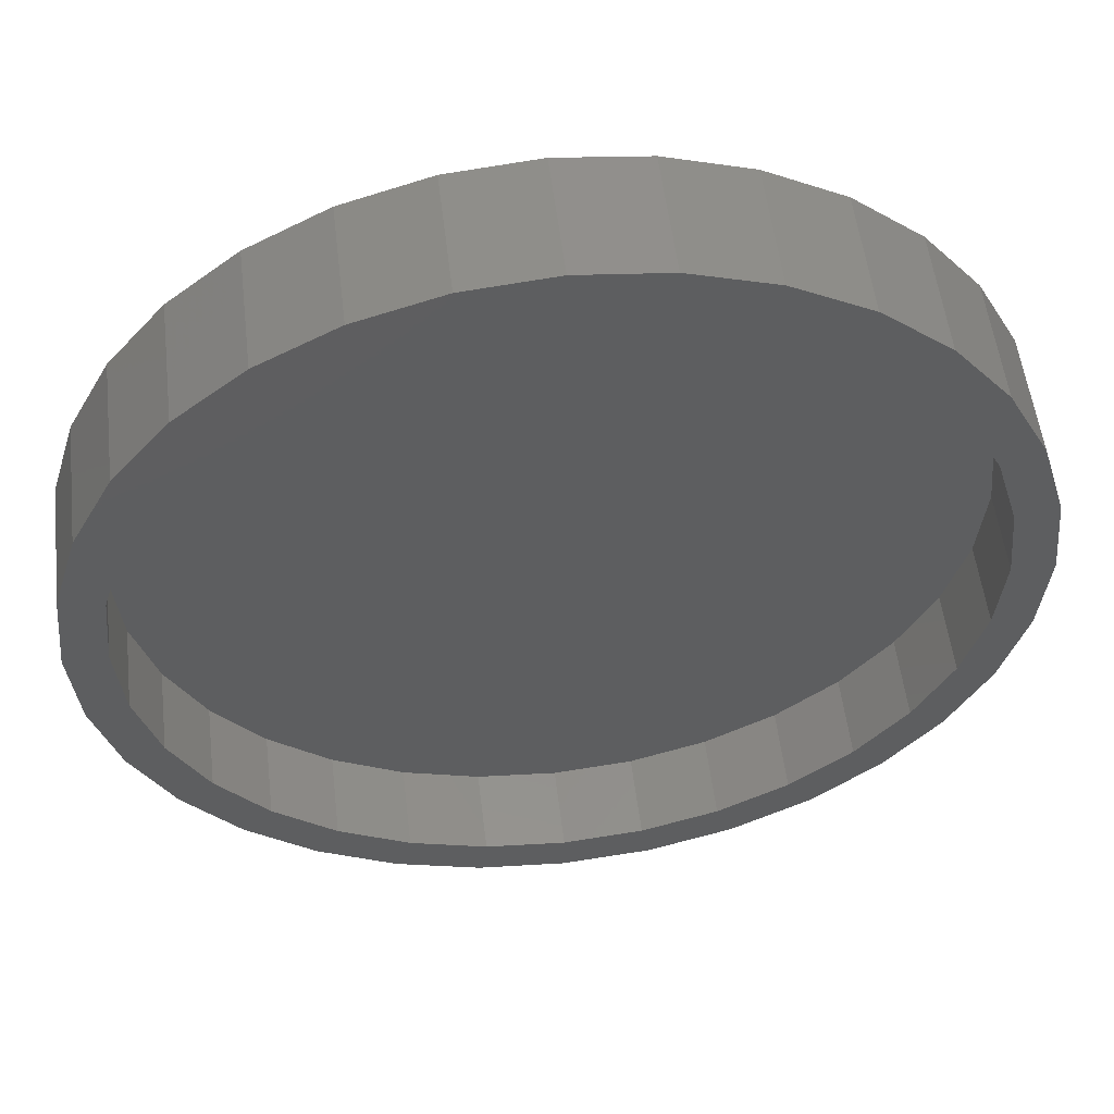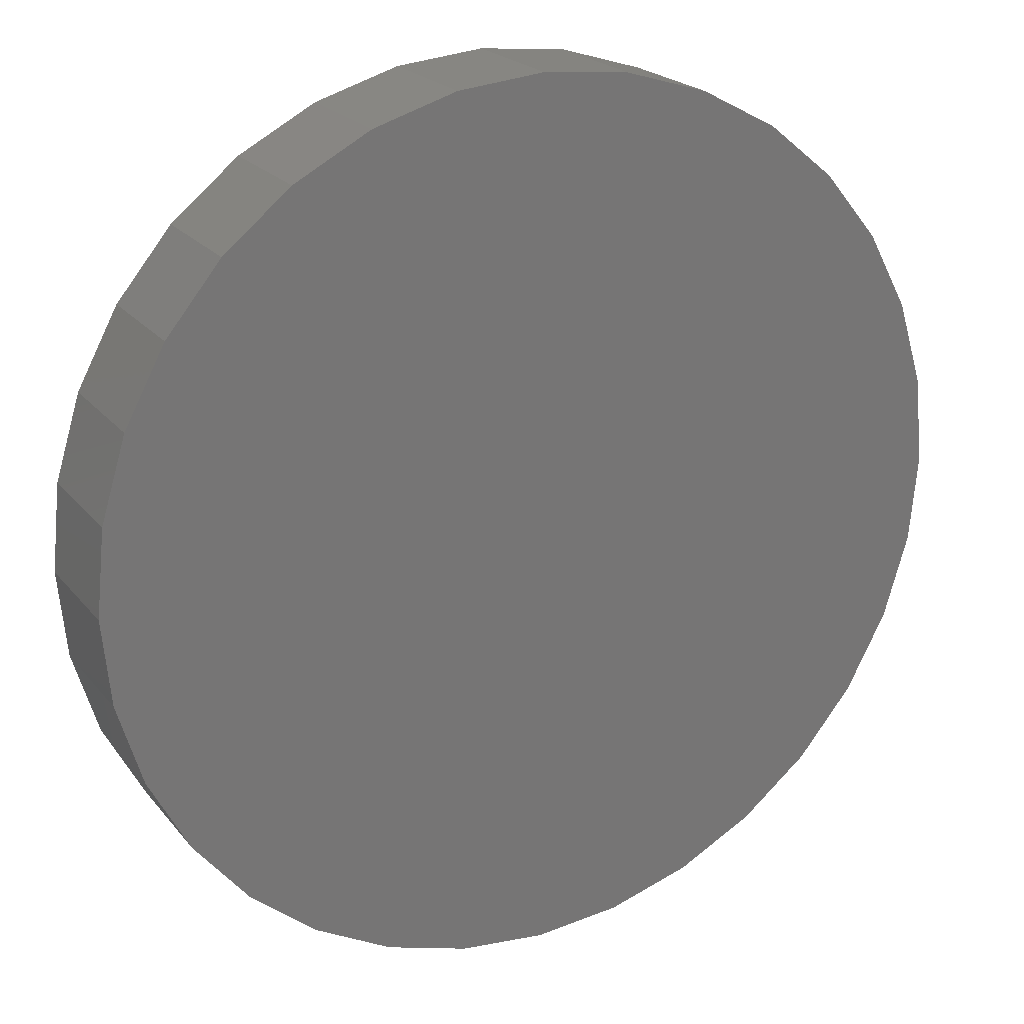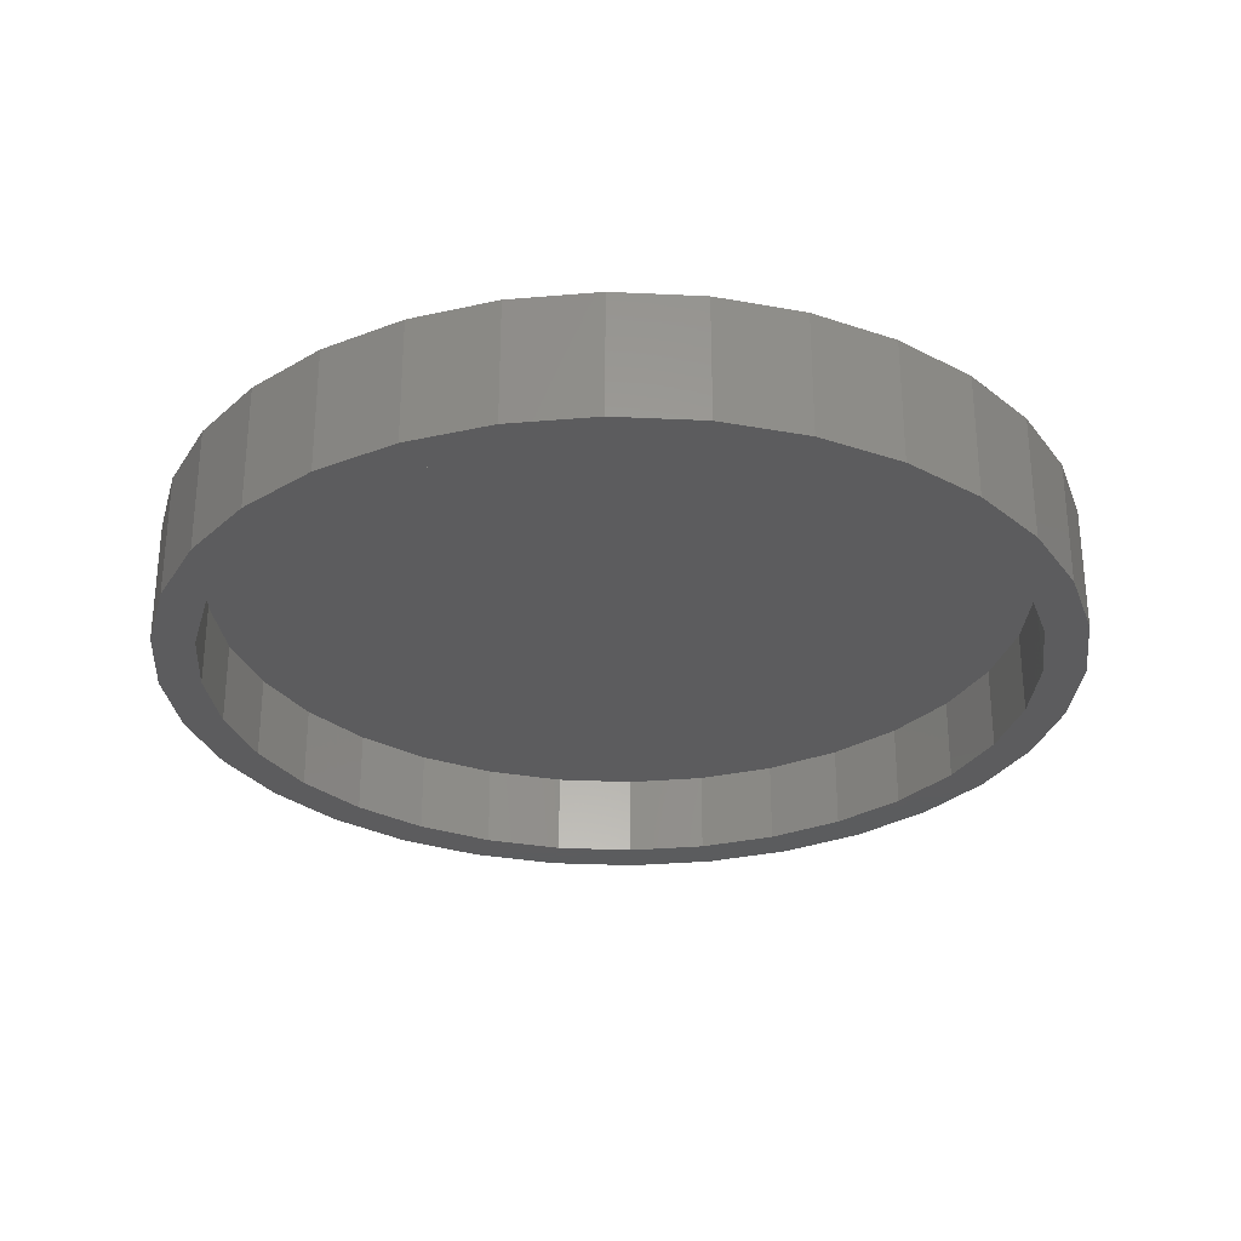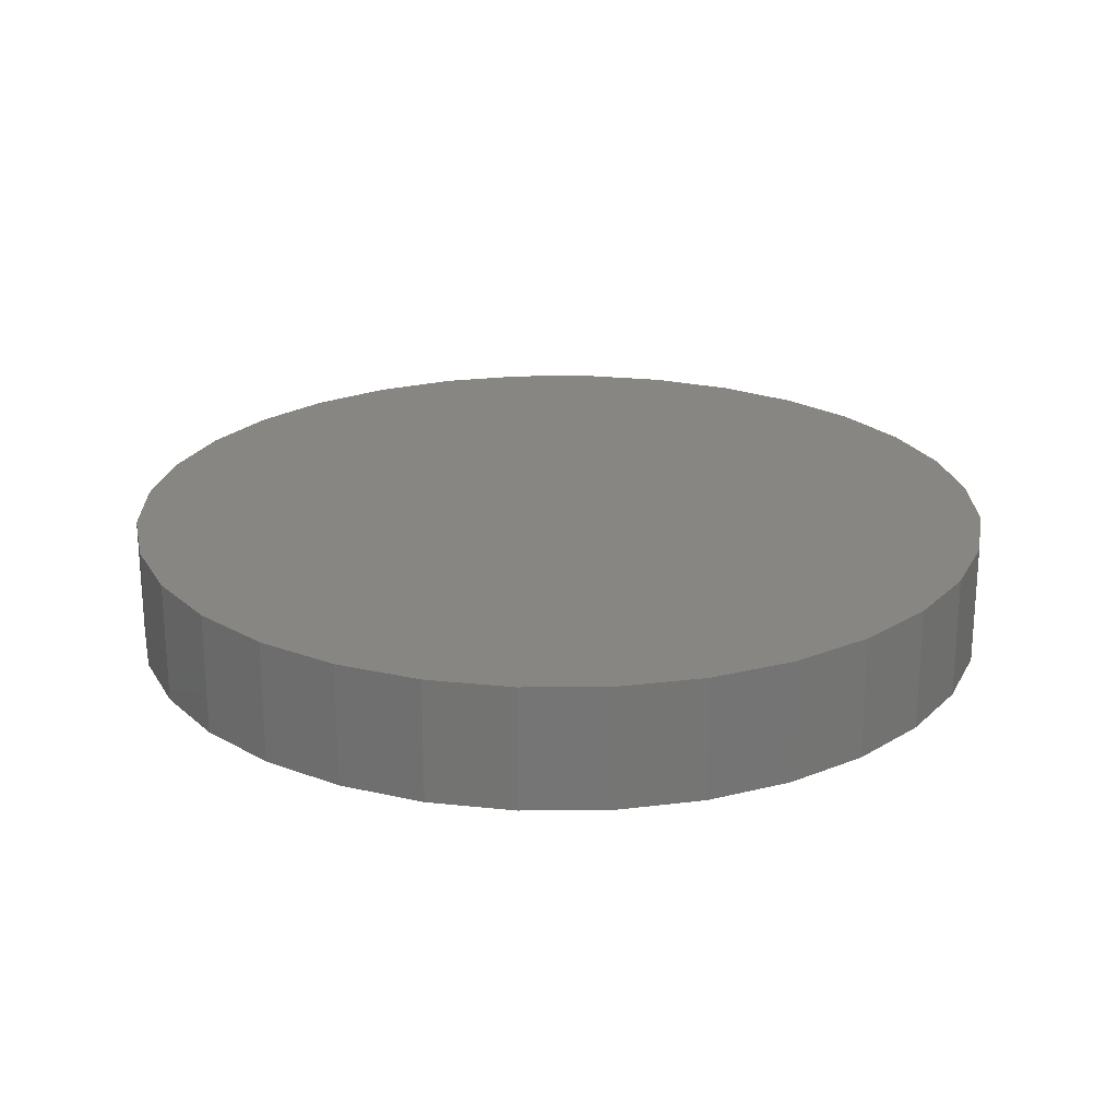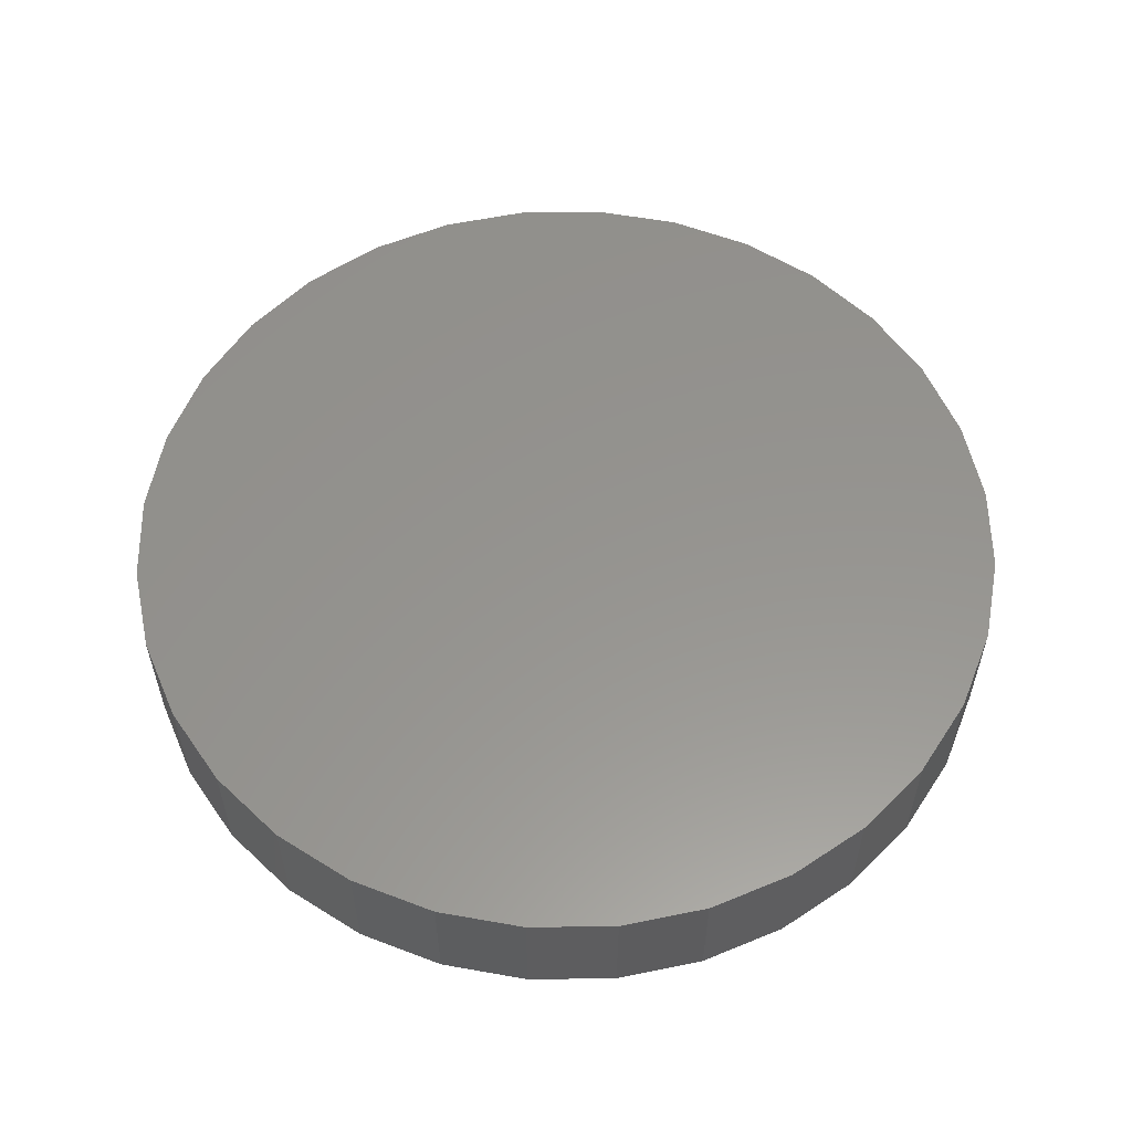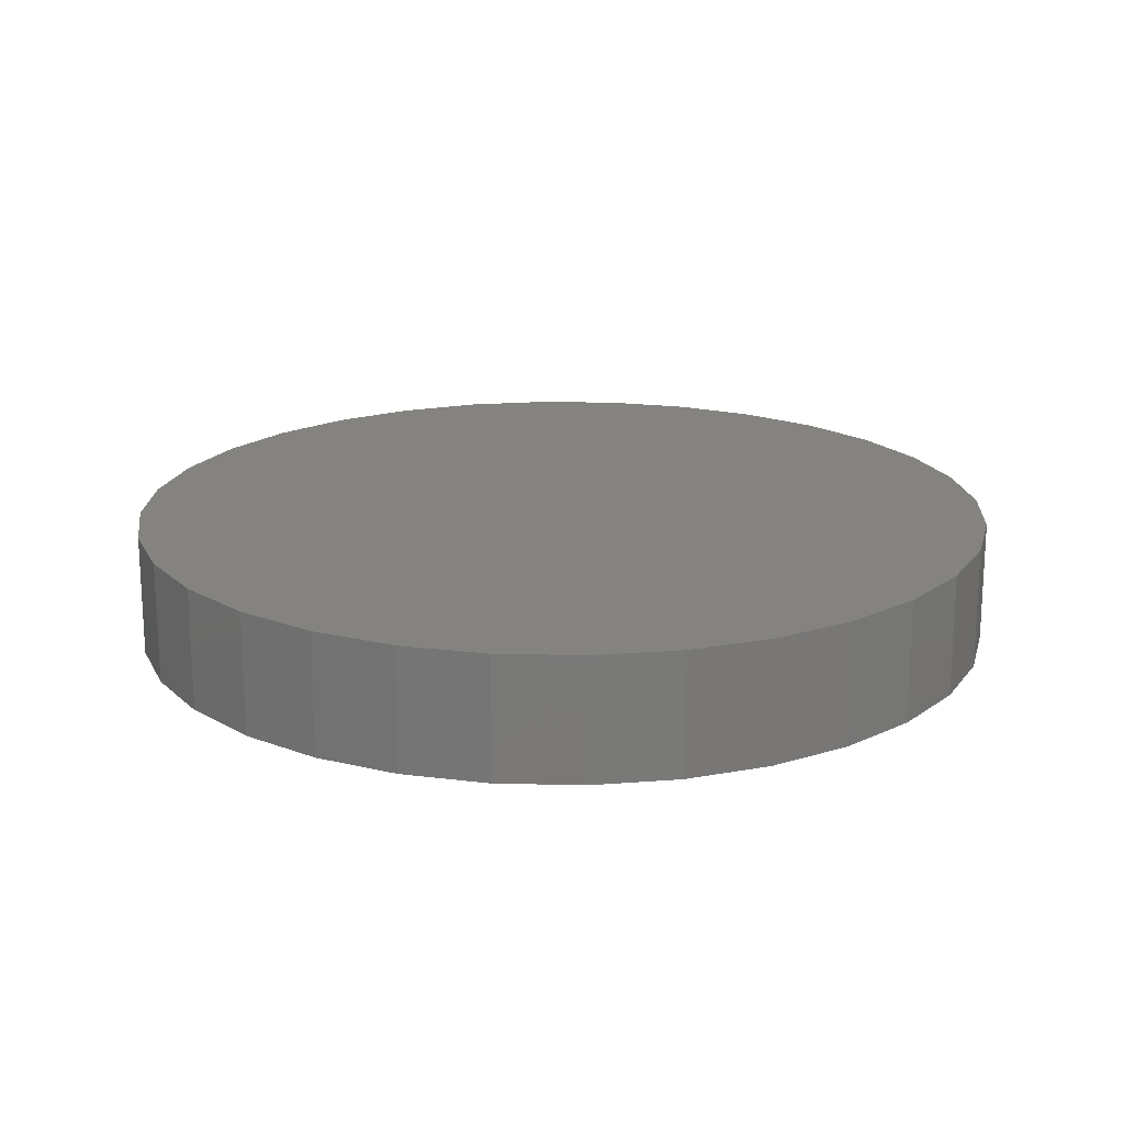
<metadata>
{"format":"stl","ext":"stl","renderer":"f3d","projection":"perspective","resolution":1024,"background":"white","views":[{"elev":53.8,"azim":173.2,"up":"+Y"},{"elev":21.5,"azim":-27.7,"up":"+Y"},{"elev":-29.4,"azim":-88.4,"up":"+Z"},{"elev":22.7,"azim":-85.2,"up":"+Z"},{"elev":57.1,"azim":83.6,"up":"+Z"},{"elev":18.5,"azim":-70.5,"up":"+Z"}]}
</metadata>
<code>
# stl→obj: 128 verts, 252 faces
v 0.3785 -0.07025 0
v 0.4112 -0.06702 0
v 0.4112 -0.08265 0
v 0.318 -0.0953 0
v 0.353 -0.09423 0
v 0.3267 -0.1083 0
v 0.2926 -0.1162 0
v 0.353 -0.3753 0
v 0.318 -0.3743 0
v 0.3267 -0.3613 0
v 0.4112 -0.4025 0
v 0.3785 -0.3993 0
v 0.4112 -0.3869 0
v 0.4439 -0.07025 0
v 0.4754 -0.07979 0
v 0.4409 -0.08557 0
v 0.4694 -0.09423 0
v 0.4957 -0.3613 0
v 0.5298 -0.3534 0
v 0.5044 -0.3743 0
v 0.4694 -0.3753 0
v 0.4754 -0.3898 0
v 0.4409 -0.384 0
v 0.4439 -0.3993 0
v 0.347 -0.07979 0
v 0.3815 -0.08557 0
v 0.347 -0.3898 0
v 0.3815 -0.384 0
v 0.3036 -0.1272 0
v 0.2847 -0.1503 0
v 0.2717 -0.1416 0
v 0.2706 -0.1766 0
v 0.2562 -0.1706 0
v 0.262 -0.2051 0
v 0.2466 -0.2021 0
v 0.259 -0.2348 0
v 0.2434 -0.2348 0
v 0.262 -0.2645 0
v 0.2466 -0.2675 0
v 0.2706 -0.293 0
v 0.2562 -0.299 0
v 0.2847 -0.3193 0
v 0.2717 -0.328 0
v 0.3036 -0.3424 0
v 0.2926 -0.3534 0
v 0.5188 -0.3424 0
v 0.5377 -0.3193 0
v 0.5507 -0.328 0
v 0.5517 -0.293 0
v 0.5662 -0.299 0
v 0.5604 -0.2645 0
v 0.5757 -0.2675 0
v 0.5633 -0.2348 0
v 0.5789 -0.2348 0
v 0.5604 -0.2051 0
v 0.5757 -0.2021 0
v 0.5517 -0.1766 0
v 0.5662 -0.1706 0
v 0.5377 -0.1503 0
v 0.5507 -0.1416 0
v 0.5188 -0.1272 0
v 0.5298 -0.1162 0
v 0.4957 -0.1083 0
v 0.5044 -0.0953 0
v 0.4409 -0.384 0.03125
v 0.4694 -0.3753 0.03125
v 0.4957 -0.3613 0.03125
v 0.5188 -0.3424 0.03125
v 0.5377 -0.3193 0.03125
v 0.5517 -0.293 0.03125
v 0.5604 -0.2645 0.03125
v 0.5633 -0.2348 0.03125
v 0.4112 -0.3869 0.03125
v 0.3815 -0.384 0.03125
v 0.353 -0.3753 0.03125
v 0.3267 -0.3613 0.03125
v 0.3036 -0.3424 0.03125
v 0.2847 -0.3193 0.03125
v 0.2706 -0.293 0.03125
v 0.262 -0.2645 0.03125
v 0.259 -0.2348 0.03125
v 0.3815 -0.08557 0.03125
v 0.353 -0.09423 0.03125
v 0.3267 -0.1083 0.03125
v 0.3036 -0.1272 0.03125
v 0.2847 -0.1503 0.03125
v 0.2706 -0.1766 0.03125
v 0.262 -0.2051 0.03125
v 0.4112 -0.08265 0.03125
v 0.4409 -0.08557 0.03125
v 0.4694 -0.09423 0.03125
v 0.4957 -0.1083 0.03125
v 0.5188 -0.1272 0.03125
v 0.5377 -0.1503 0.03125
v 0.5517 -0.1766 0.03125
v 0.5604 -0.2051 0.03125
v 0.3785 -0.07025 0.04688
v 0.4439 -0.07025 0.04688
v 0.4112 -0.06702 0.04688
v 0.347 -0.07979 0.04688
v 0.4754 -0.07979 0.04688
v 0.4754 -0.3898 0.04688
v 0.3785 -0.3993 0.04688
v 0.4439 -0.3993 0.04688
v 0.4112 -0.4025 0.04688
v 0.5044 -0.0953 0.04688
v 0.318 -0.0953 0.04688
v 0.5298 -0.1162 0.04688
v 0.2926 -0.1162 0.04688
v 0.5507 -0.1416 0.04688
v 0.2717 -0.1416 0.04688
v 0.5662 -0.1706 0.04688
v 0.2562 -0.1706 0.04688
v 0.5757 -0.2021 0.04688
v 0.2466 -0.2021 0.04688
v 0.5789 -0.2348 0.04688
v 0.2434 -0.2348 0.04688
v 0.5757 -0.2675 0.04688
v 0.2466 -0.2675 0.04688
v 0.5662 -0.299 0.04688
v 0.2562 -0.299 0.04688
v 0.5507 -0.328 0.04688
v 0.2717 -0.328 0.04688
v 0.5298 -0.3534 0.04688
v 0.2926 -0.3534 0.04688
v 0.5044 -0.3743 0.04688
v 0.318 -0.3743 0.04688
v 0.347 -0.3898 0.04688
f 1 2 3
f 4 5 6
f 6 7 4
f 8 9 10
f 11 12 13
f 3 2 14
f 14 15 3
f 16 3 15
f 17 16 15
f 18 19 20
f 20 21 18
f 21 20 22
f 23 21 22
f 13 23 22
f 13 22 24
f 24 11 13
f 25 1 3
f 25 3 26
f 25 26 5
f 25 5 4
f 27 9 8
f 27 8 28
f 27 28 13
f 27 13 12
f 6 29 7
f 7 29 30
f 7 30 31
f 31 30 32
f 31 32 33
f 33 32 34
f 33 34 35
f 35 34 36
f 35 36 37
f 37 36 38
f 37 38 39
f 39 38 40
f 39 40 41
f 41 40 42
f 41 42 43
f 43 42 44
f 43 44 45
f 45 44 10
f 45 10 9
f 18 46 19
f 19 46 47
f 19 47 48
f 48 47 49
f 48 49 50
f 50 49 51
f 50 51 52
f 52 51 53
f 52 53 54
f 54 53 55
f 54 55 56
f 56 55 57
f 56 57 58
f 58 57 59
f 58 59 60
f 60 59 61
f 60 61 62
f 62 61 63
f 62 63 64
f 64 63 17
f 64 17 15
f 13 65 23
f 23 65 66
f 23 66 21
f 21 66 67
f 21 67 18
f 18 67 68
f 18 68 46
f 46 68 69
f 46 69 47
f 47 69 70
f 47 70 49
f 49 70 71
f 49 71 51
f 51 71 72
f 51 72 53
f 65 13 73
f 73 13 28
f 73 28 74
f 74 28 8
f 74 8 75
f 75 8 10
f 75 10 76
f 76 10 44
f 76 44 77
f 77 44 42
f 77 42 78
f 78 42 40
f 78 40 79
f 79 40 38
f 79 38 80
f 80 38 36
f 80 36 81
f 3 82 26
f 26 82 83
f 26 83 5
f 5 83 84
f 5 84 6
f 6 84 85
f 6 85 29
f 29 85 86
f 29 86 30
f 30 86 87
f 30 87 32
f 32 87 88
f 32 88 34
f 34 88 81
f 34 81 36
f 82 3 89
f 89 3 16
f 89 16 90
f 90 16 17
f 90 17 91
f 91 17 63
f 91 63 92
f 92 63 61
f 92 61 93
f 93 61 59
f 93 59 94
f 94 59 57
f 94 57 95
f 95 57 55
f 95 55 96
f 96 55 53
f 96 53 72
f 89 90 82
f 83 82 90
f 91 83 90
f 65 74 66
f 73 74 65
f 74 75 66
f 66 75 76
f 66 76 67
f 67 76 77
f 67 77 68
f 68 77 78
f 68 78 69
f 69 78 79
f 69 79 70
f 70 79 80
f 70 80 71
f 71 80 81
f 71 81 72
f 72 81 88
f 72 88 96
f 96 88 87
f 96 87 95
f 95 87 86
f 95 86 94
f 94 86 85
f 94 85 93
f 93 85 84
f 93 84 92
f 92 84 83
f 92 83 91
f 97 98 99
f 98 97 100
f 98 100 101
f 102 103 104
f 104 103 105
f 101 100 106
f 106 100 107
f 106 107 108
f 108 107 109
f 108 109 110
f 110 109 111
f 110 111 112
f 112 111 113
f 112 113 114
f 114 113 115
f 114 115 116
f 116 115 117
f 116 117 118
f 118 117 119
f 118 119 120
f 120 119 121
f 120 121 122
f 122 121 123
f 122 123 124
f 124 123 125
f 124 125 126
f 126 125 127
f 126 127 102
f 102 127 128
f 102 128 103
f 54 116 52
f 52 116 118
f 52 118 50
f 50 118 120
f 50 120 48
f 48 120 122
f 48 122 19
f 19 122 124
f 19 124 20
f 20 124 126
f 20 126 22
f 22 126 102
f 22 102 24
f 24 102 104
f 24 104 11
f 11 104 105
f 11 105 12
f 12 105 103
f 12 103 27
f 27 103 128
f 27 128 9
f 9 128 127
f 9 127 45
f 45 127 125
f 45 125 43
f 43 125 123
f 43 123 41
f 41 123 121
f 41 121 39
f 39 121 119
f 39 119 37
f 37 119 117
f 37 117 35
f 35 117 115
f 35 115 33
f 33 115 113
f 33 113 31
f 31 113 111
f 31 111 7
f 7 111 109
f 7 109 4
f 4 109 107
f 4 107 25
f 25 107 100
f 25 100 1
f 1 100 97
f 1 97 2
f 2 97 99
f 2 99 14
f 14 99 98
f 14 98 15
f 15 98 101
f 15 101 64
f 64 101 106
f 64 106 62
f 62 106 108
f 62 108 60
f 60 108 110
f 60 110 58
f 58 110 112
f 58 112 56
f 56 112 114
f 56 114 54
f 54 114 116

</code>
